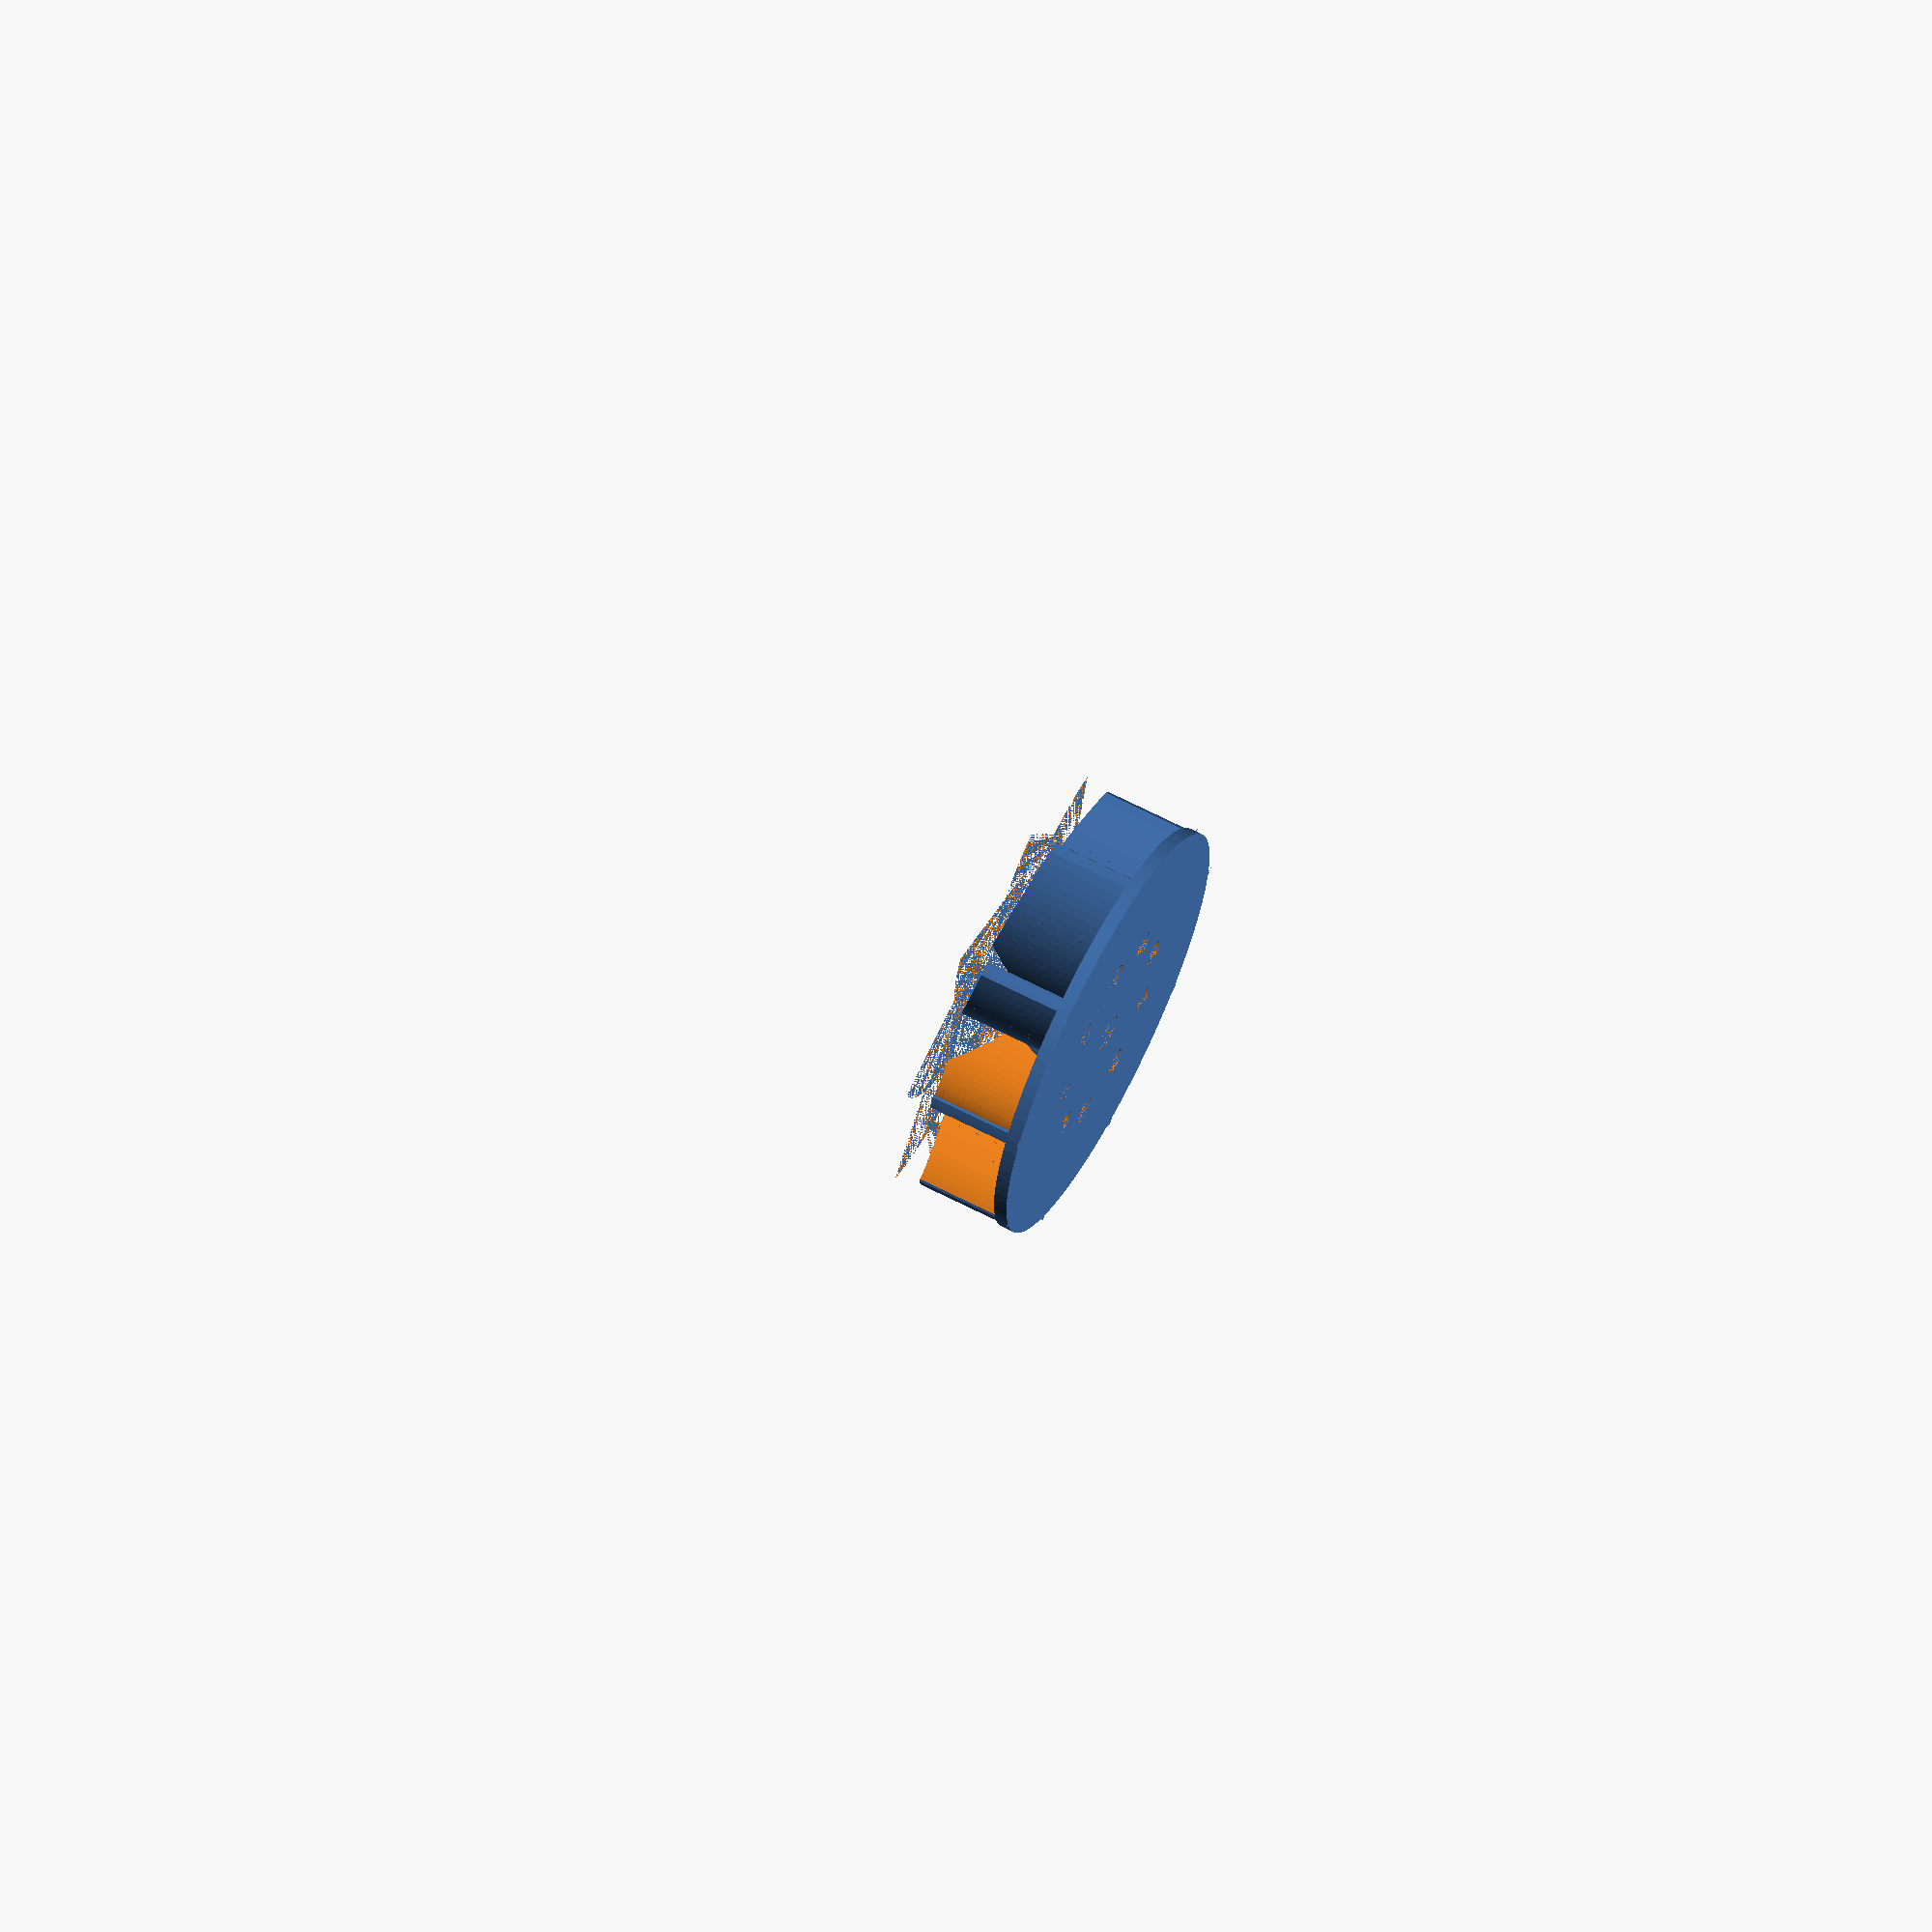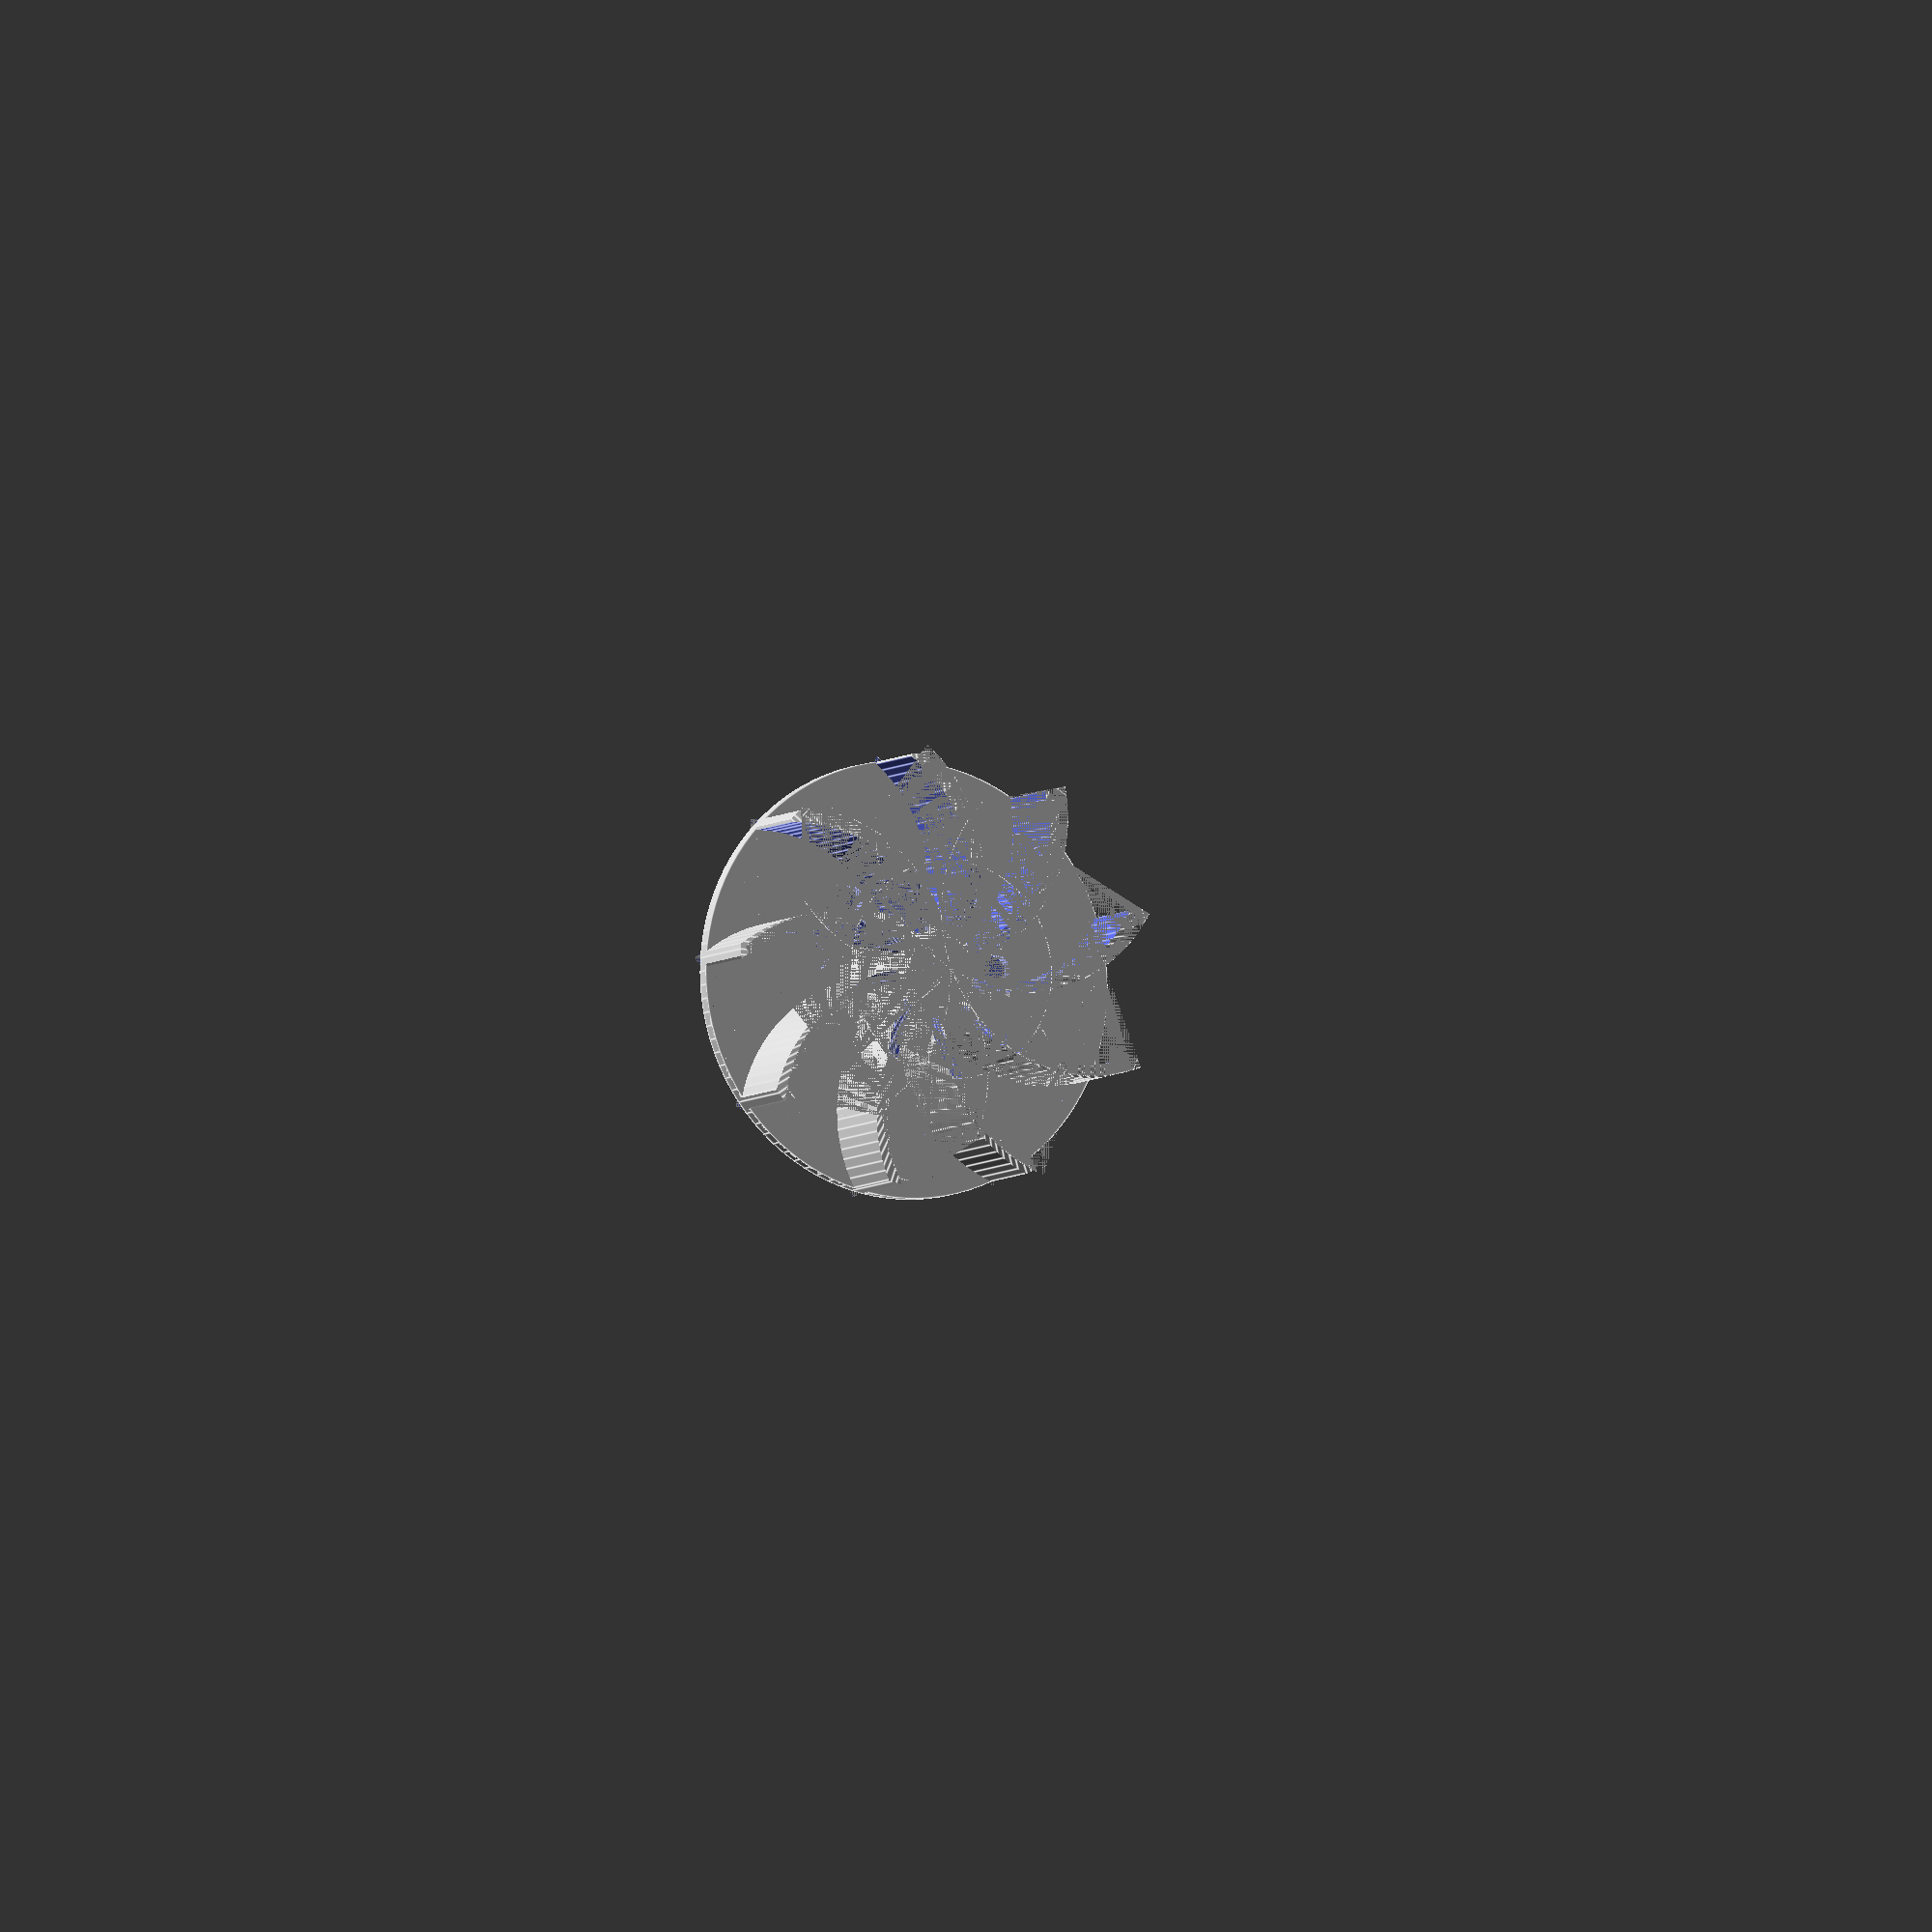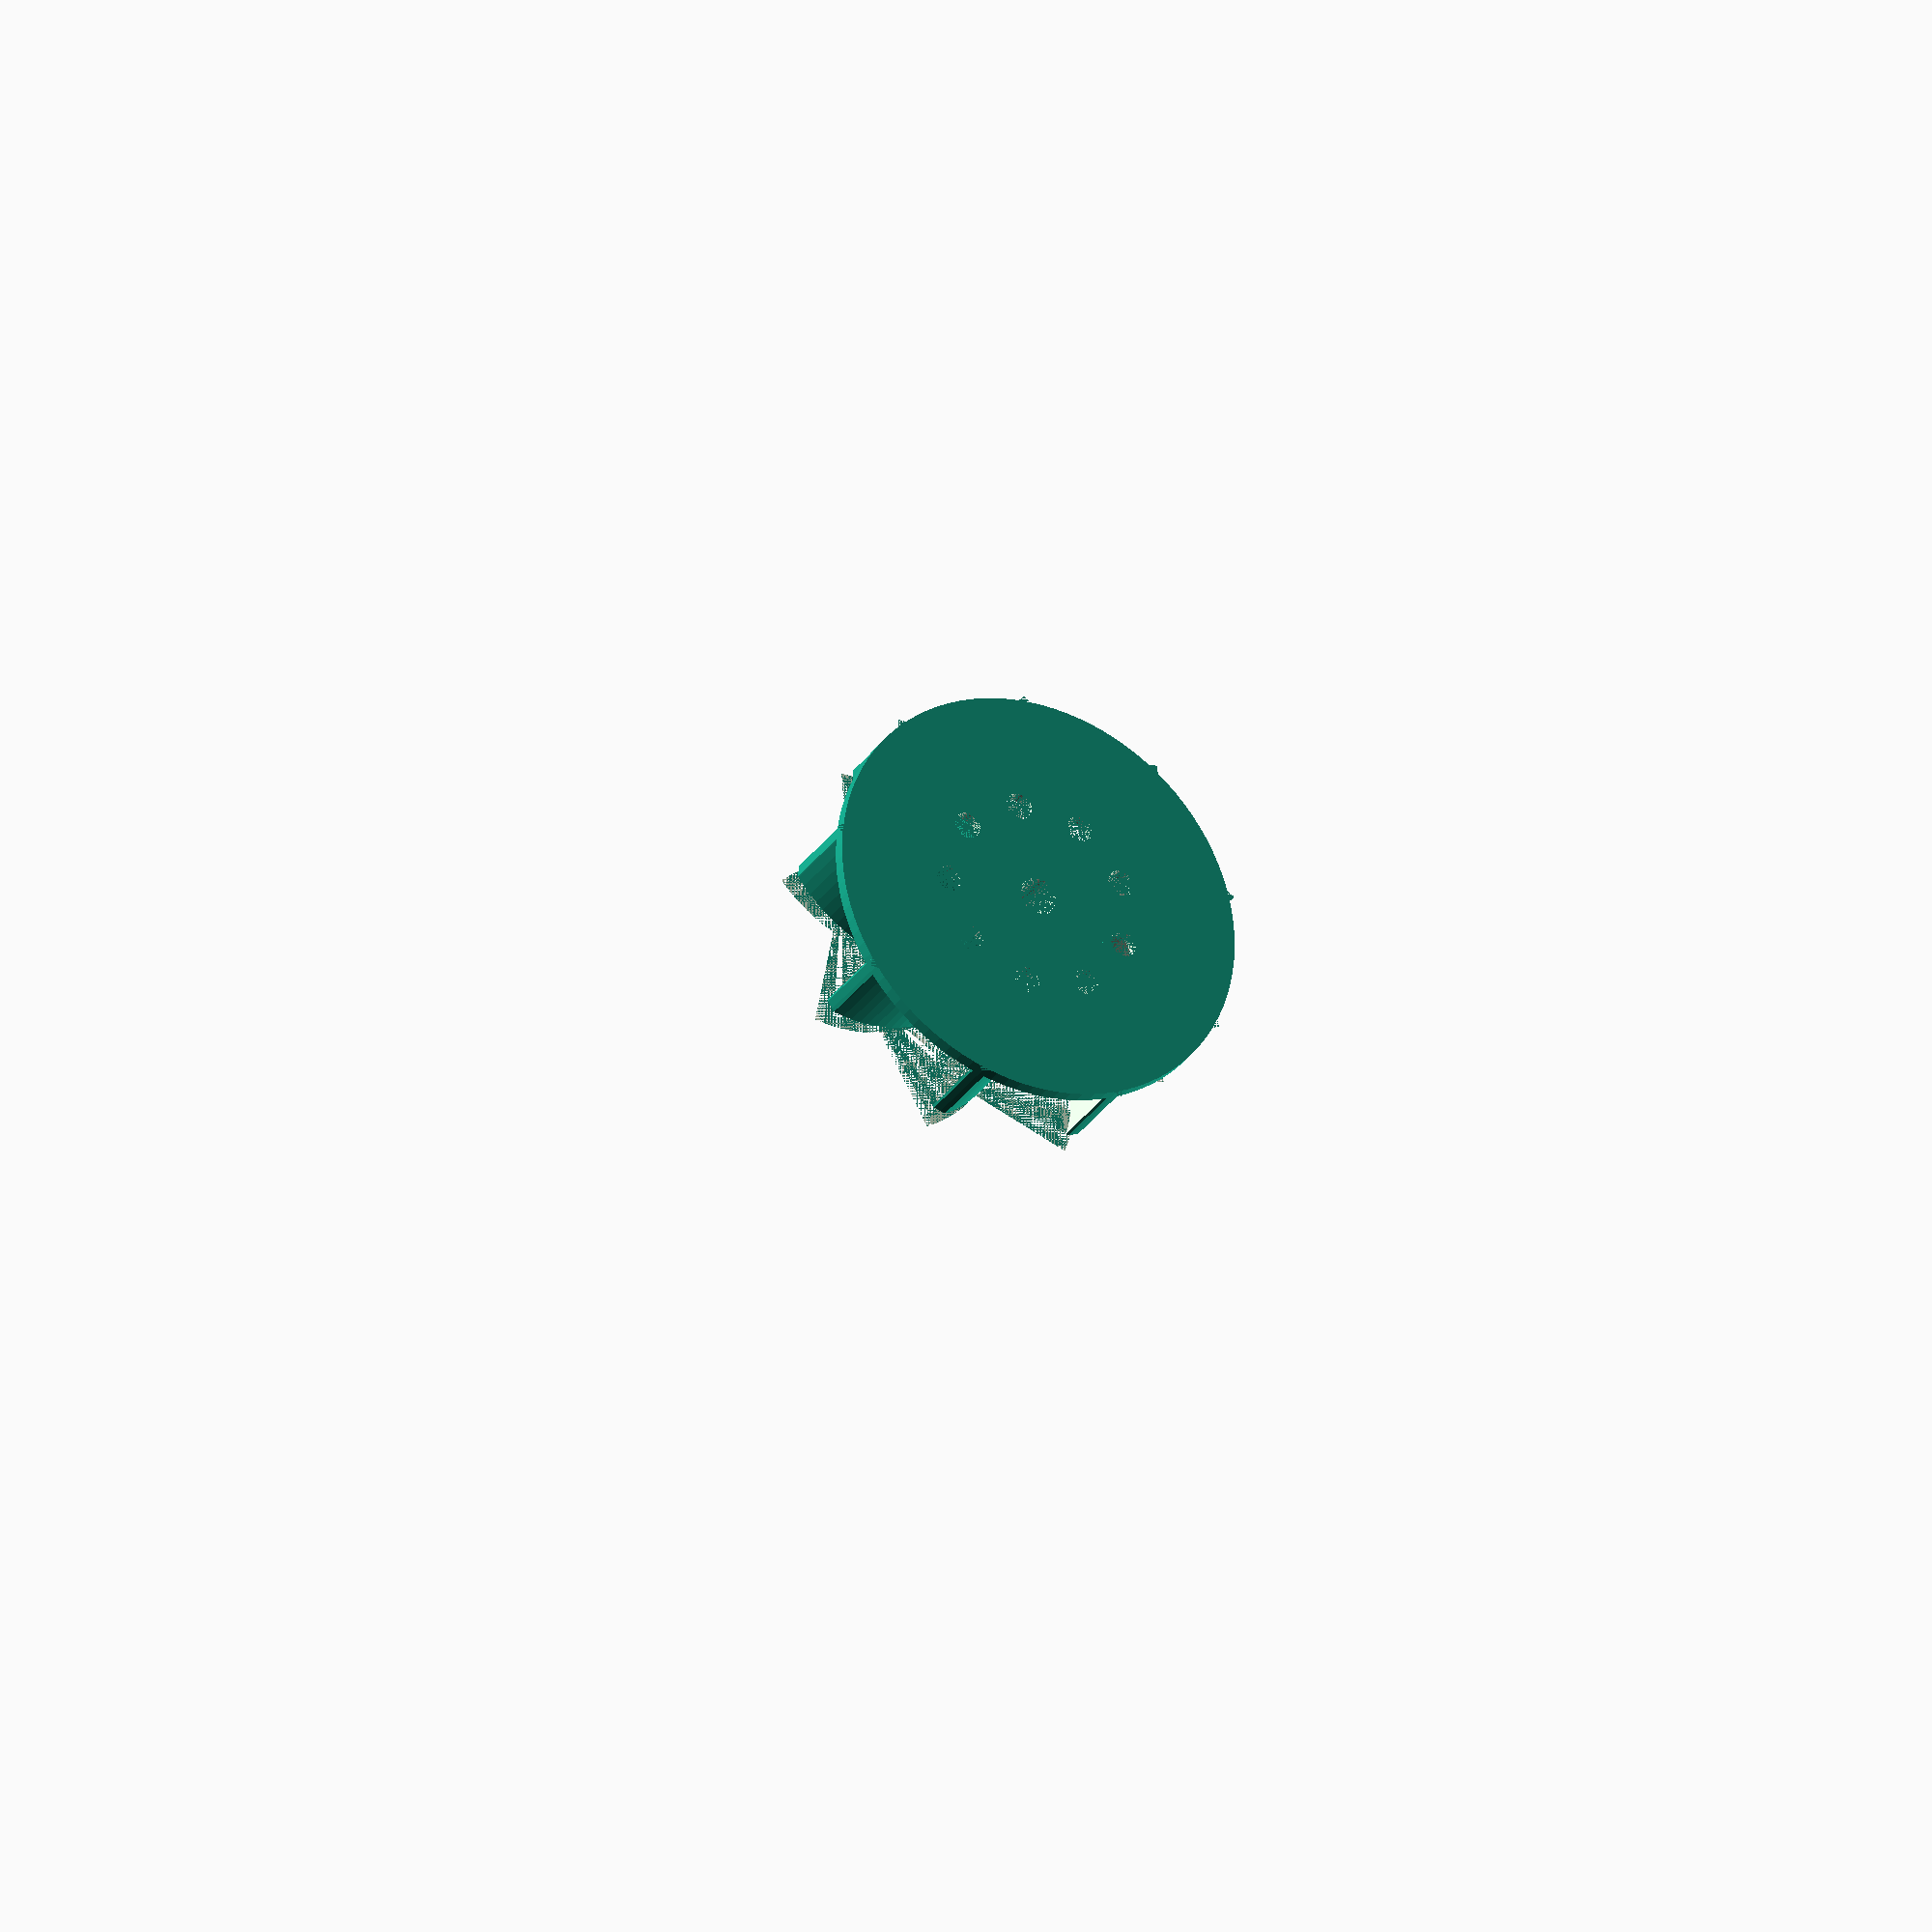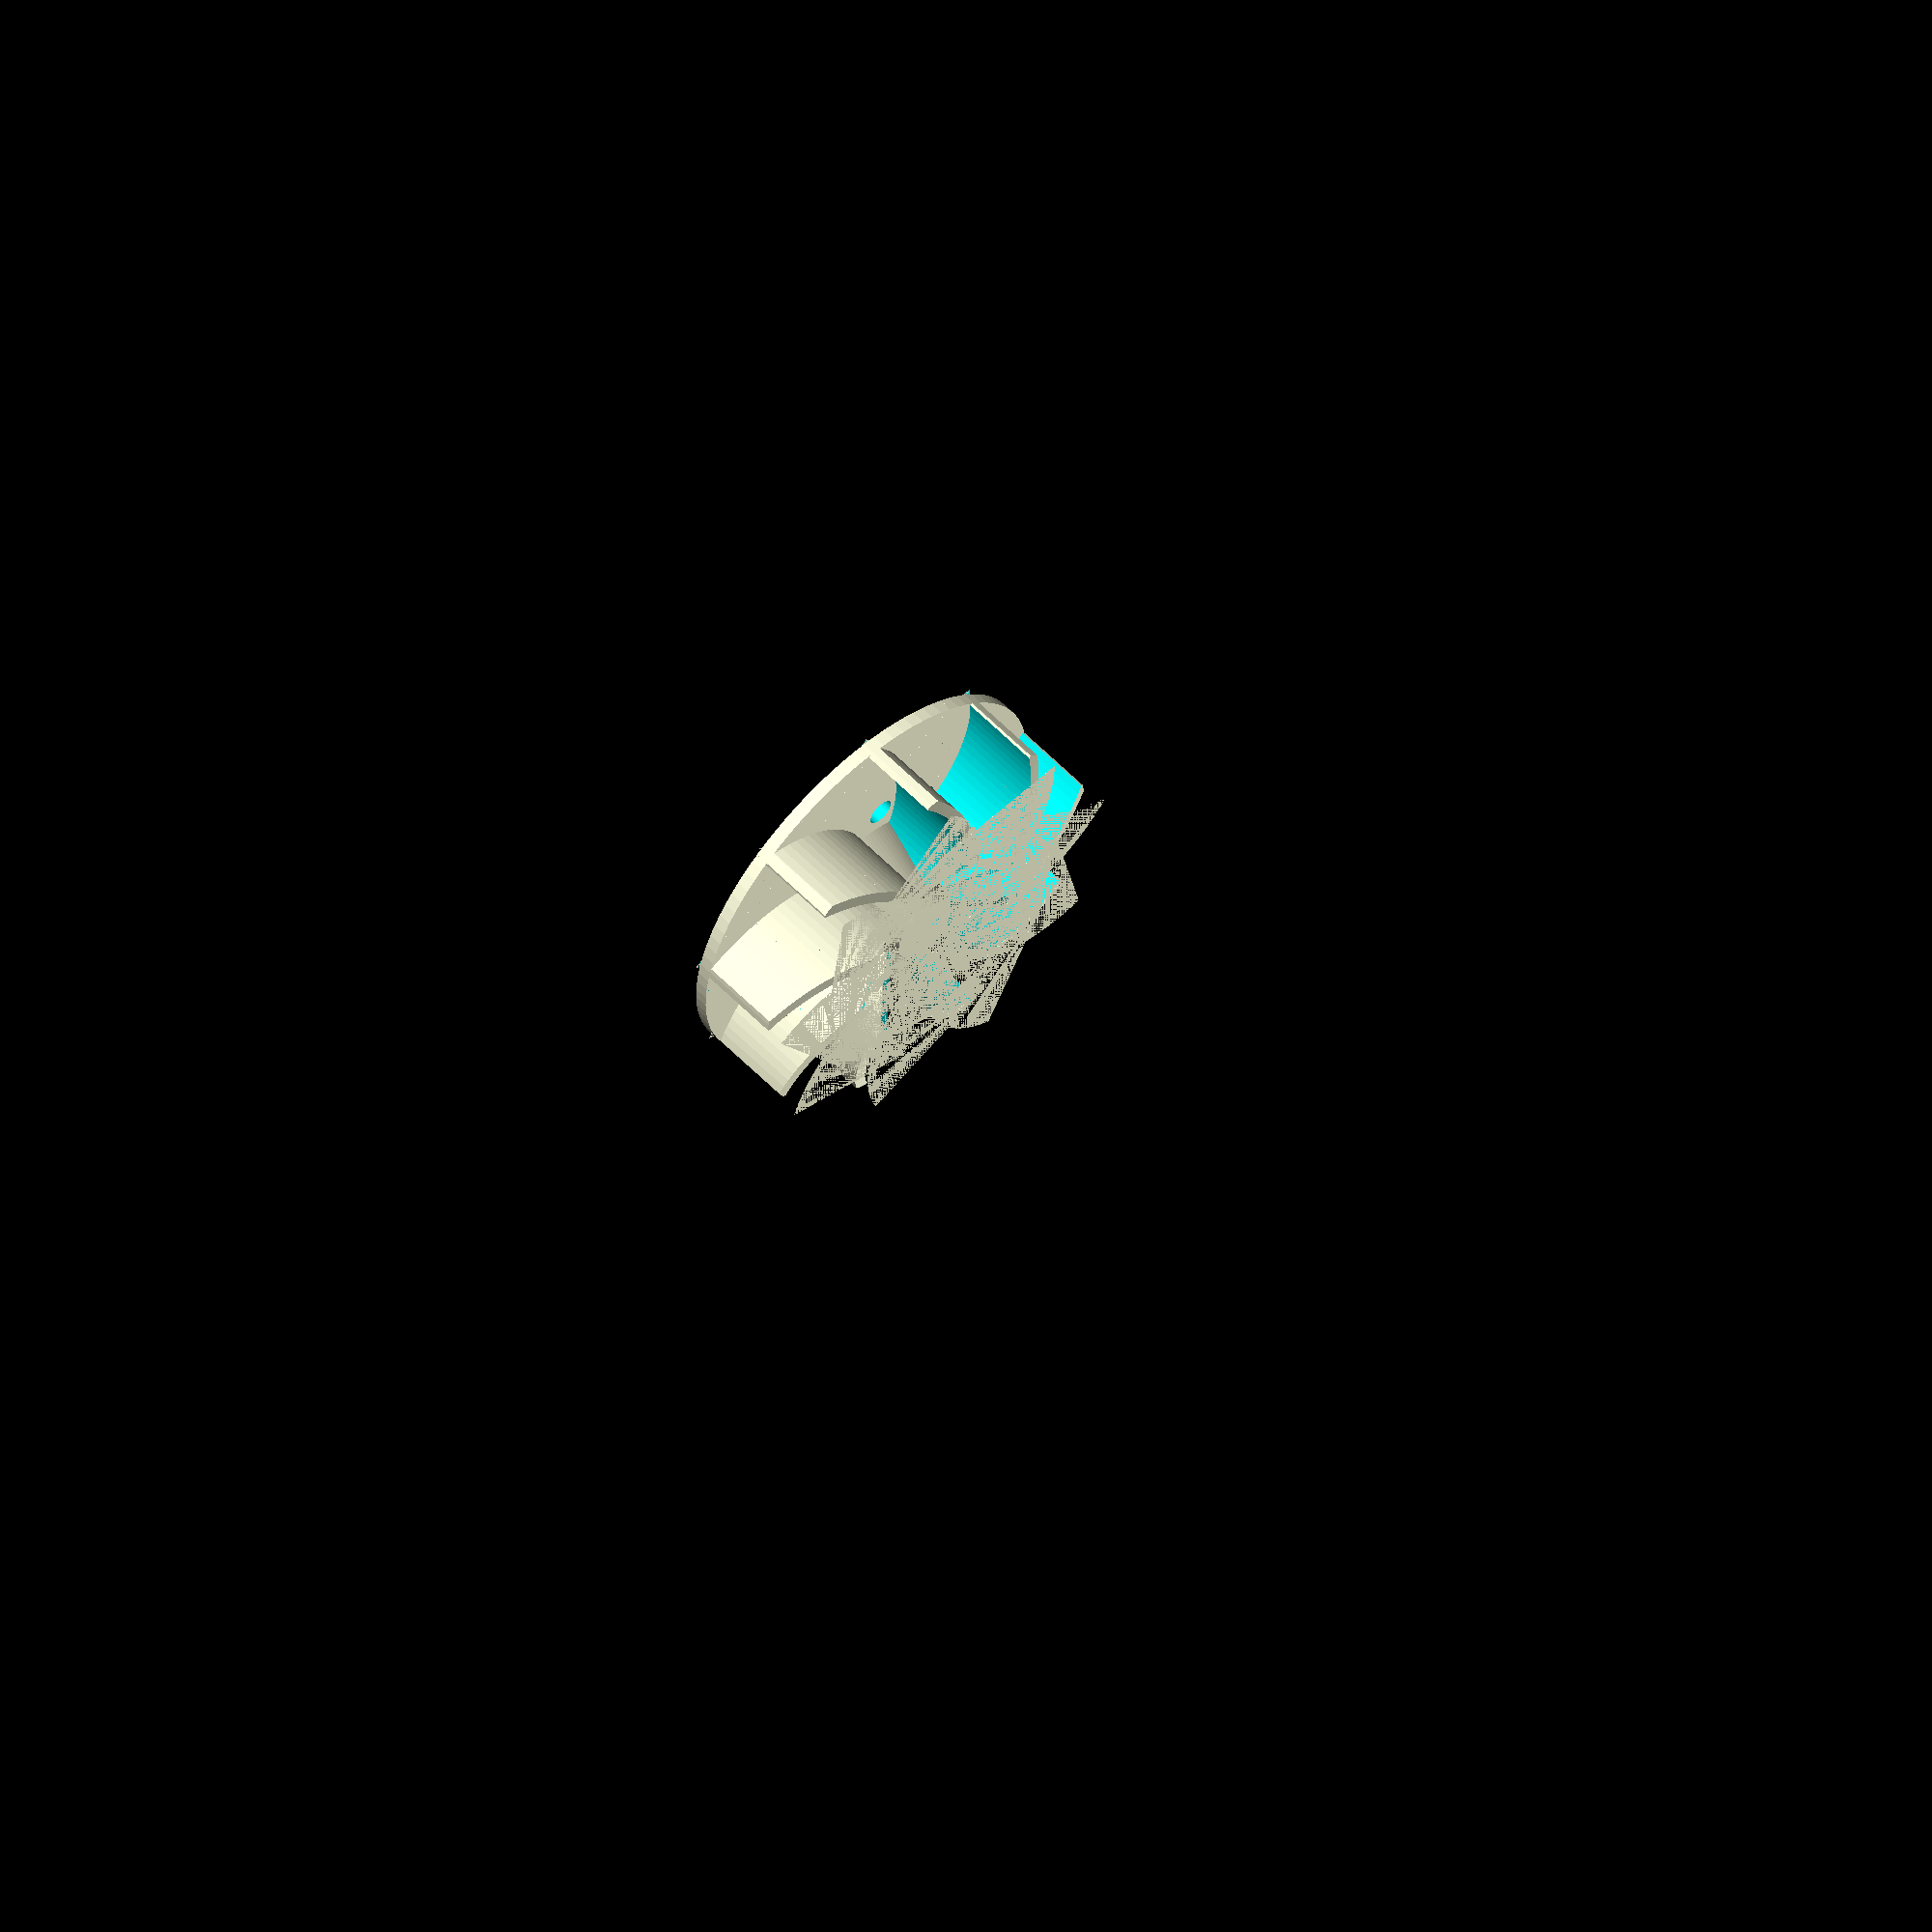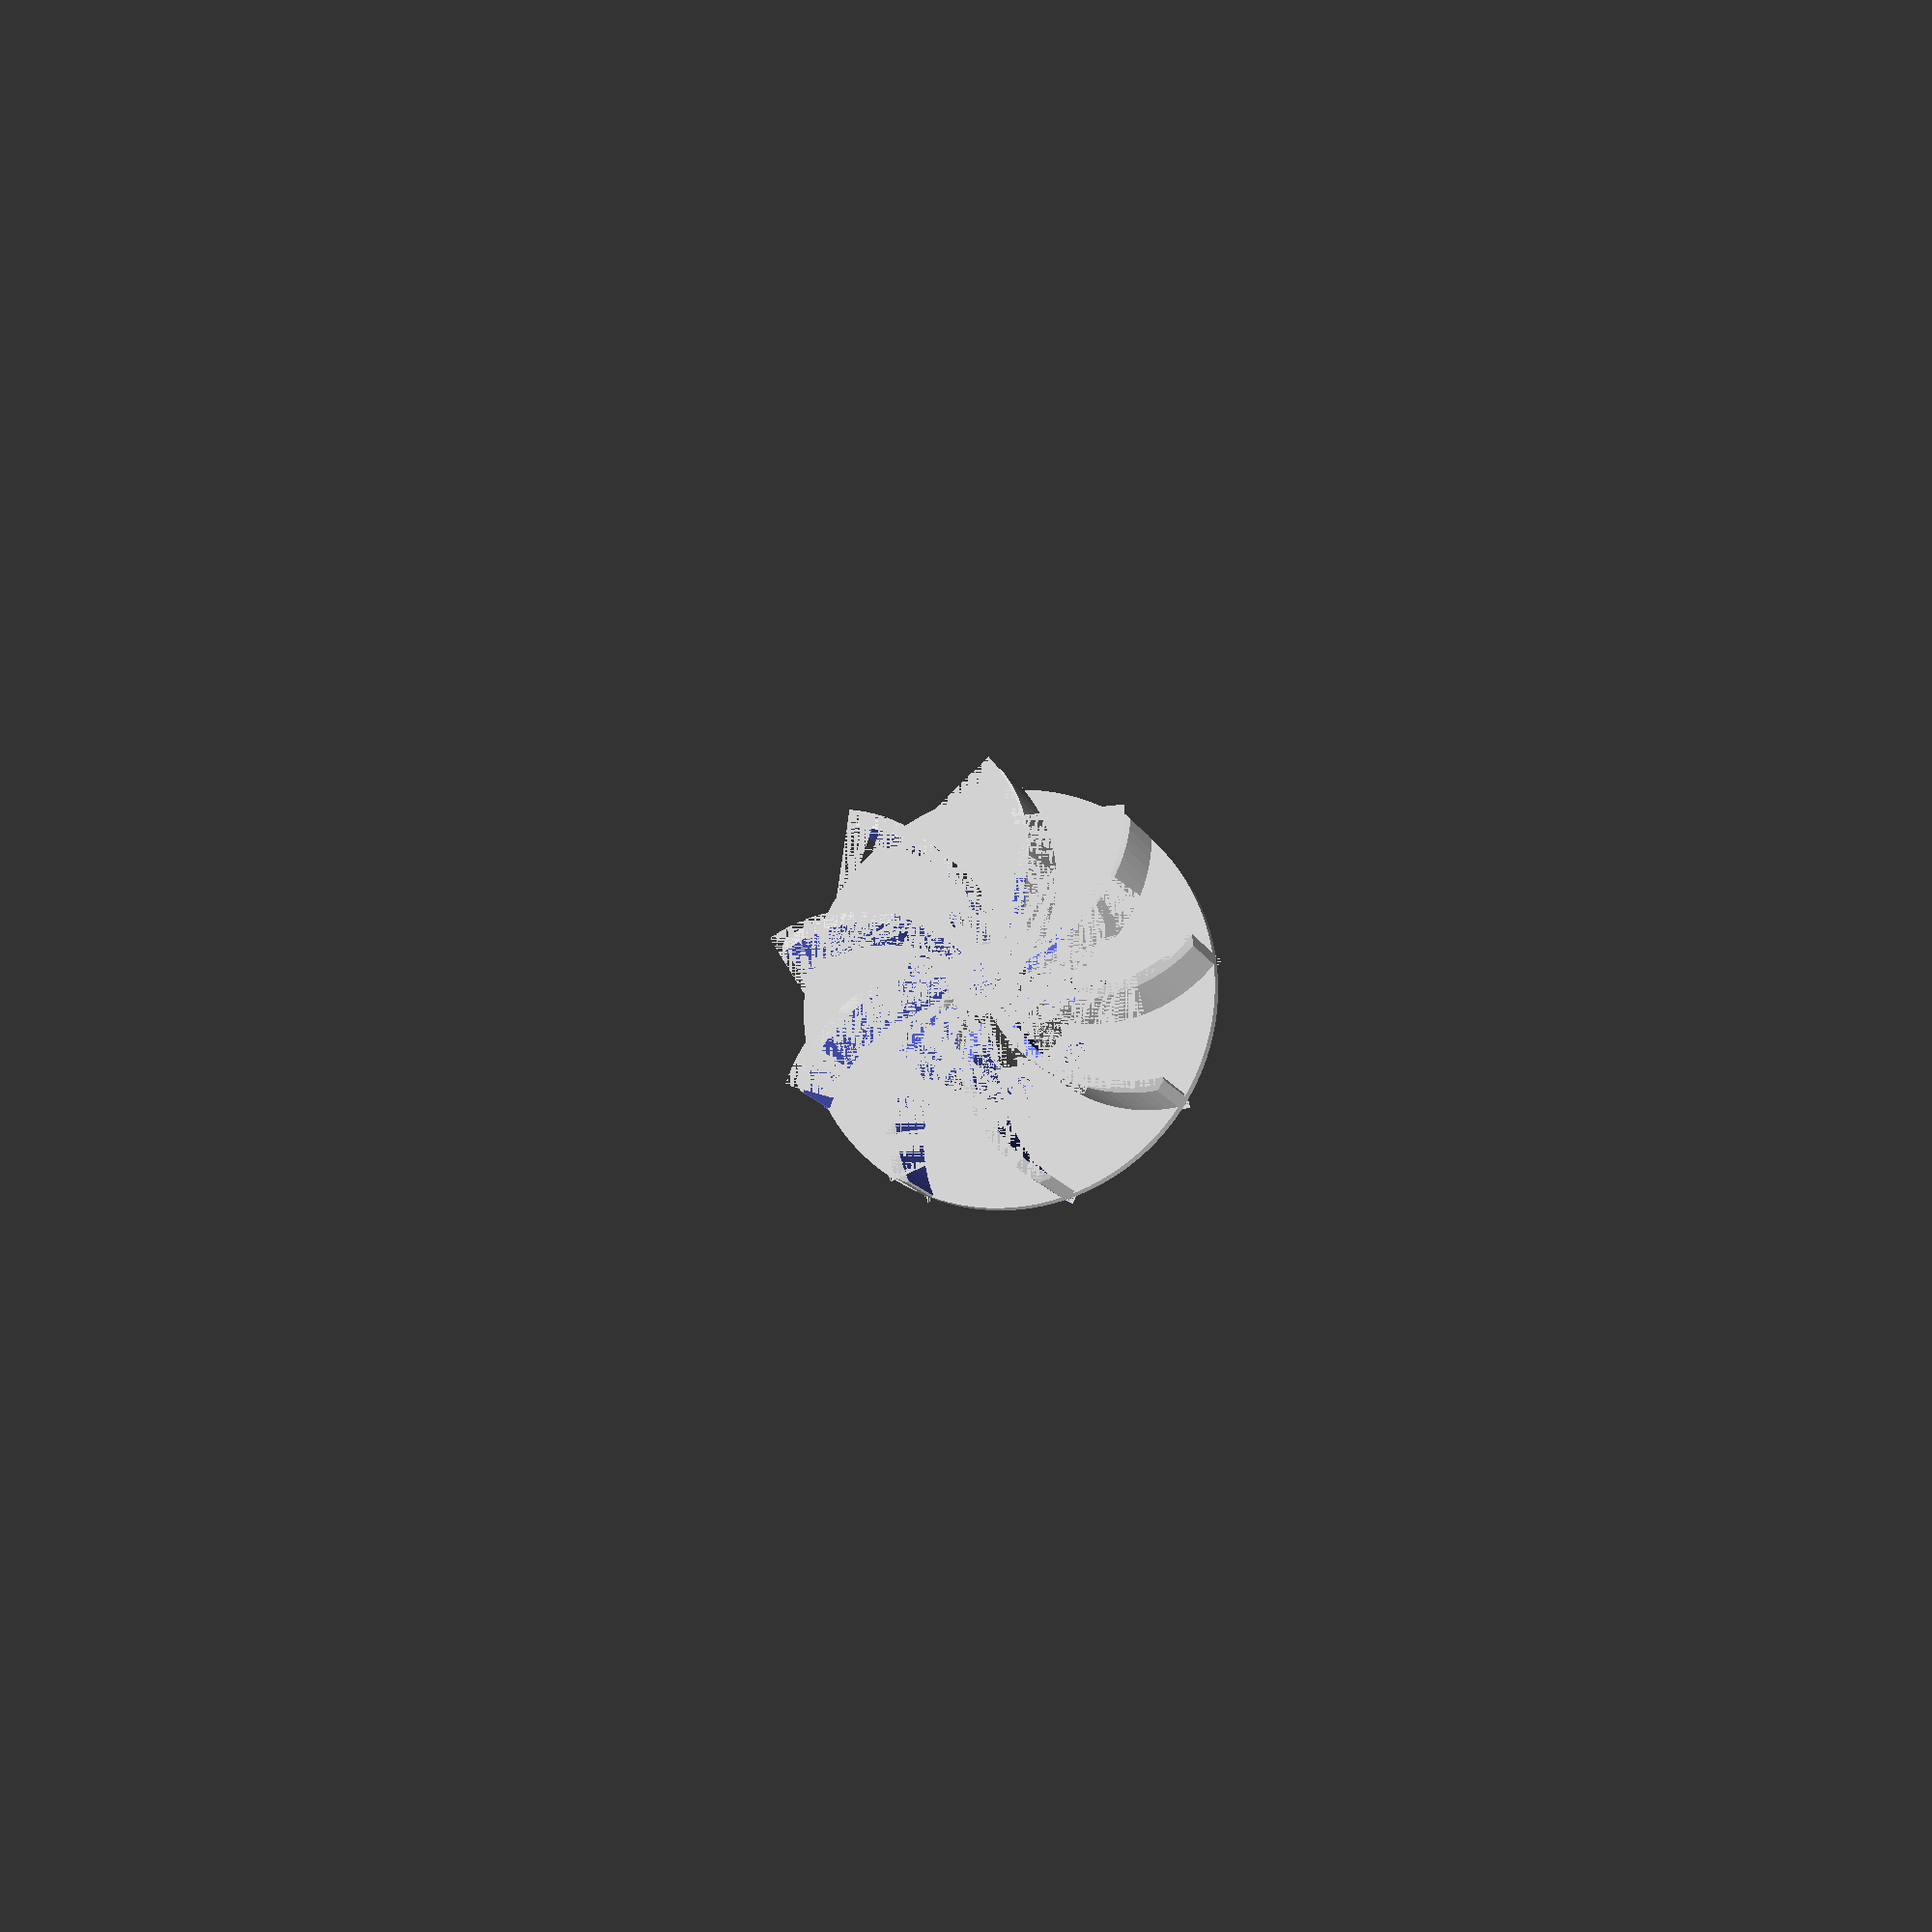
<openscad>
HUB_BOTTOM_DIAMETER = 40;
HUB_TOP_DIAMETER = 18;
SHAFT_BOTTOM_DIAMETER = 10;
SHAFT_TOP_DIAMETER = 9.5;
SHAFT_KEY_WIDTH = 8;
HUB_HEIGHT = 25;

BLADE_CURVE_DIAMETER = 80;
BLADE_OUTER_HEIGHT = 28;
BLADE_MAX_HEIGHT = 31;
BLADE_INNER_HEIGHT = 15;
BLADE_THICKNESS = 3;
N_BLADES = 9;
HOLE_DIAMETER = 7;
HOLE_SPACING_DIAMETER = 50;

FAN_DIAMETER = 110;
LIP_HEIGHT = 0;
PLATE_THICKNESS = 3.5;

MIRRORED = true;

$fn = 100;

module hub_pos() {
    cylinder(d1 = HUB_BOTTOM_DIAMETER, d2 = HUB_TOP_DIAMETER, h = HUB_HEIGHT);
}

module hub_neg() {
    union() {
        intersection() {
            cylinder(d = SHAFT_TOP_DIAMETER, h = HUB_HEIGHT);
            translate([-SHAFT_KEY_WIDTH/2, -SHAFT_TOP_DIAMETER/2, 0])
            cube(size = [SHAFT_KEY_WIDTH, SHAFT_TOP_DIAMETER, HUB_HEIGHT]);
        }
        cylinder(d = SHAFT_BOTTOM_DIAMETER, h = HUB_HEIGHT/2);
    }
}

module plate_pos() {
    cylinder(d = FAN_DIAMETER, h = PLATE_THICKNESS + LIP_HEIGHT);
}

module plate_neg() {
    cylinder(d = FAN_DIAMETER - LIP_HEIGHT, h = LIP_HEIGHT);
}

module blade_pos() {
    translate([0, -BLADE_CURVE_DIAMETER/2, 0])
    intersection() {
        difference() {
            cylinder(d = BLADE_CURVE_DIAMETER, h = BLADE_MAX_HEIGHT);
            cylinder(d = BLADE_CURVE_DIAMETER - 2* BLADE_THICKNESS, h = BLADE_MAX_HEIGHT);
        }
        cube(size = BLADE_CURVE_DIAMETER);
    }
}

module blade_neg() {
    translate([0, -HOLE_SPACING_DIAMETER/2, 0])
    cylinder(d = HOLE_DIAMETER, h = BLADE_MAX_HEIGHT);
}

module blades_pos() {
    for(i = [0:N_BLADES]) {
        rotate([0, 0, i*(360/N_BLADES)])
        blade_pos();
    }
}

module blades_neg() {
    union() {
        for(i = [0:N_BLADES]) {
            rotate([0, 0, i*(360/N_BLADES) + (360/N_BLADES/3)])
            blade_neg();
        }
        difference() {
            translate([0, 0, BLADE_INNER_HEIGHT])
            cylinder(d1 = 0, d2 = FAN_DIAMETER/2, h = BLADE_MAX_HEIGHT-BLADE_INNER_HEIGHT);
            hub_pos();
        }
        difference() {
            cylinder(d = 2*FAN_DIAMETER, h = BLADE_MAX_HEIGHT);
            cylinder(d = FAN_DIAMETER, h = BLADE_MAX_HEIGHT);
        }
        difference() {
            cylinder(d = 3*FAN_DIAMETER, h = BLADE_MAX_HEIGHT);
            cylinder(d1 = 3*FAN_DIAMETER, d2=FAN_DIAMETER/2, h = BLADE_MAX_HEIGHT);
        }
    }
}

mirror([MIRRORED ? 1 : 0, 0, 0])
difference() {
    union() {
        hub_pos();
        plate_pos();
        blades_pos();
    }
    
    hub_neg();
    plate_neg();
    blades_neg();
}
</openscad>
<views>
elev=294.5 azim=35.9 roll=117.5 proj=o view=wireframe
elev=185.8 azim=68.4 roll=204.0 proj=o view=edges
elev=29.3 azim=139.1 roll=153.1 proj=o view=solid
elev=122.1 azim=78.4 roll=223.3 proj=o view=wireframe
elev=193.2 azim=38.3 roll=163.3 proj=p view=solid
</views>
